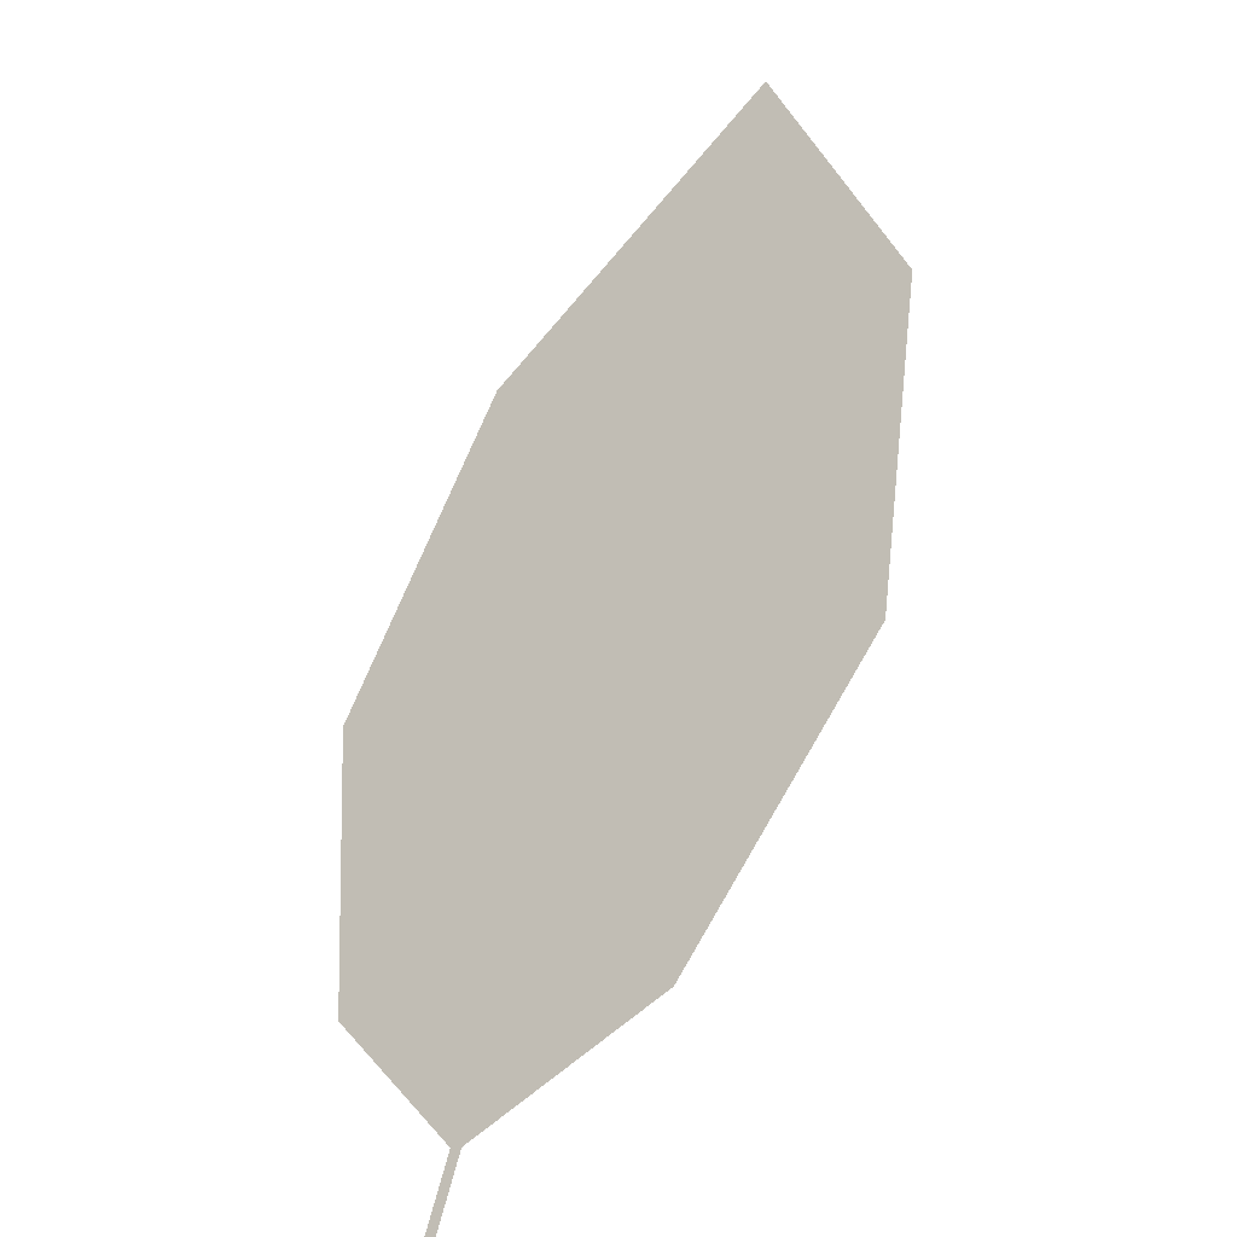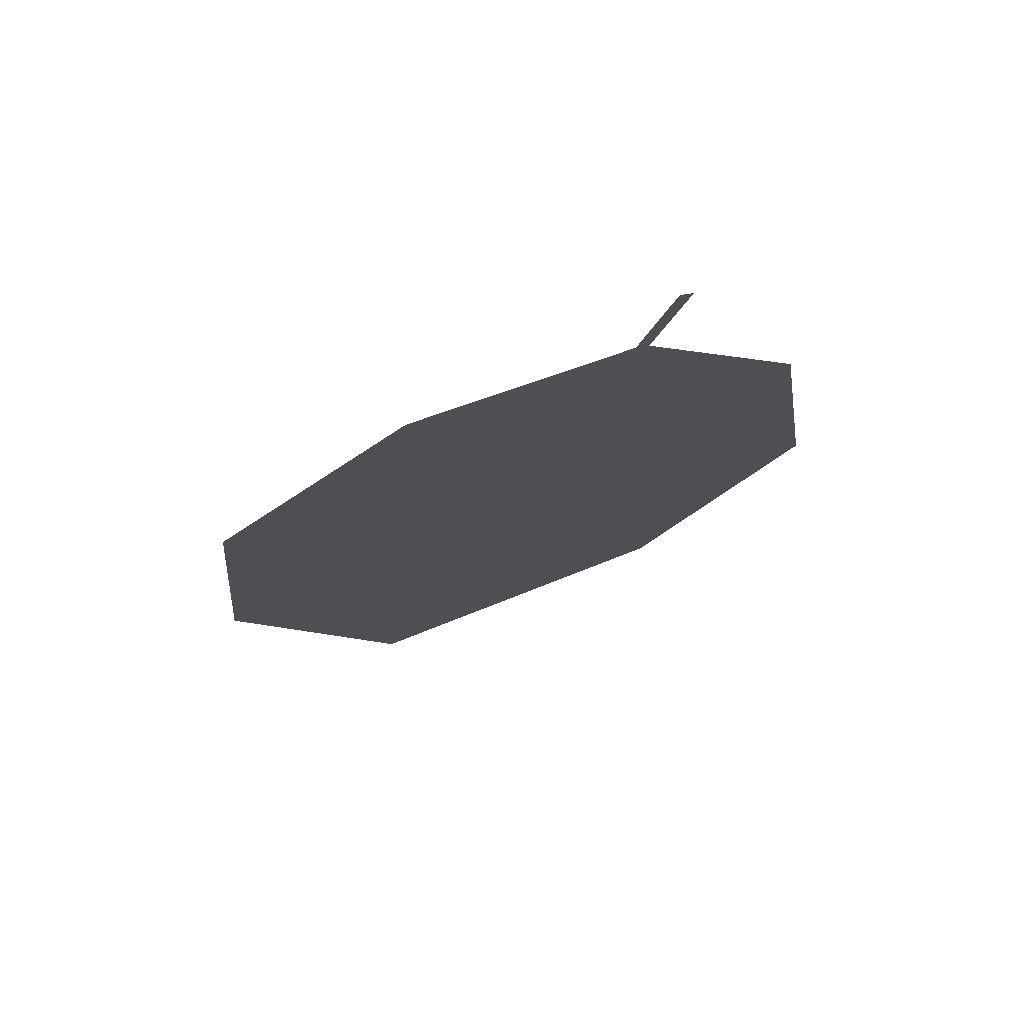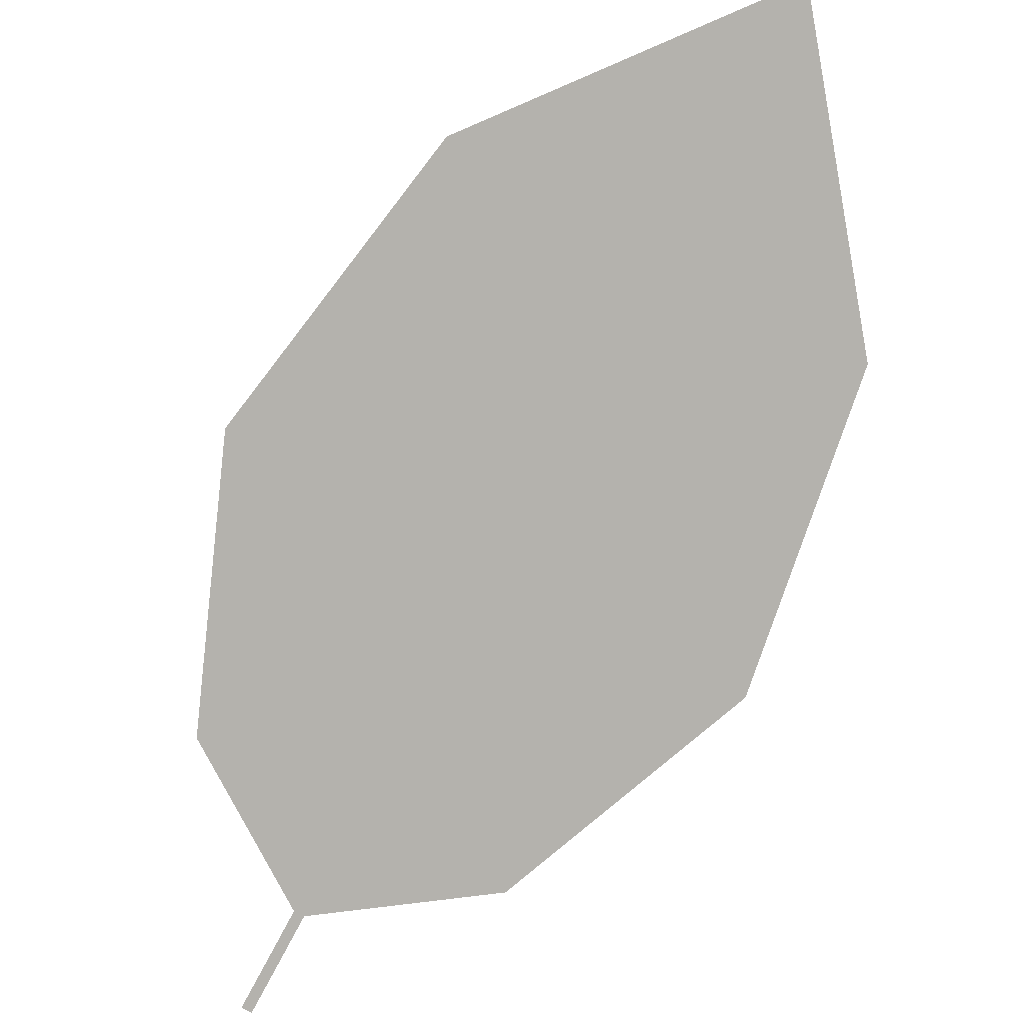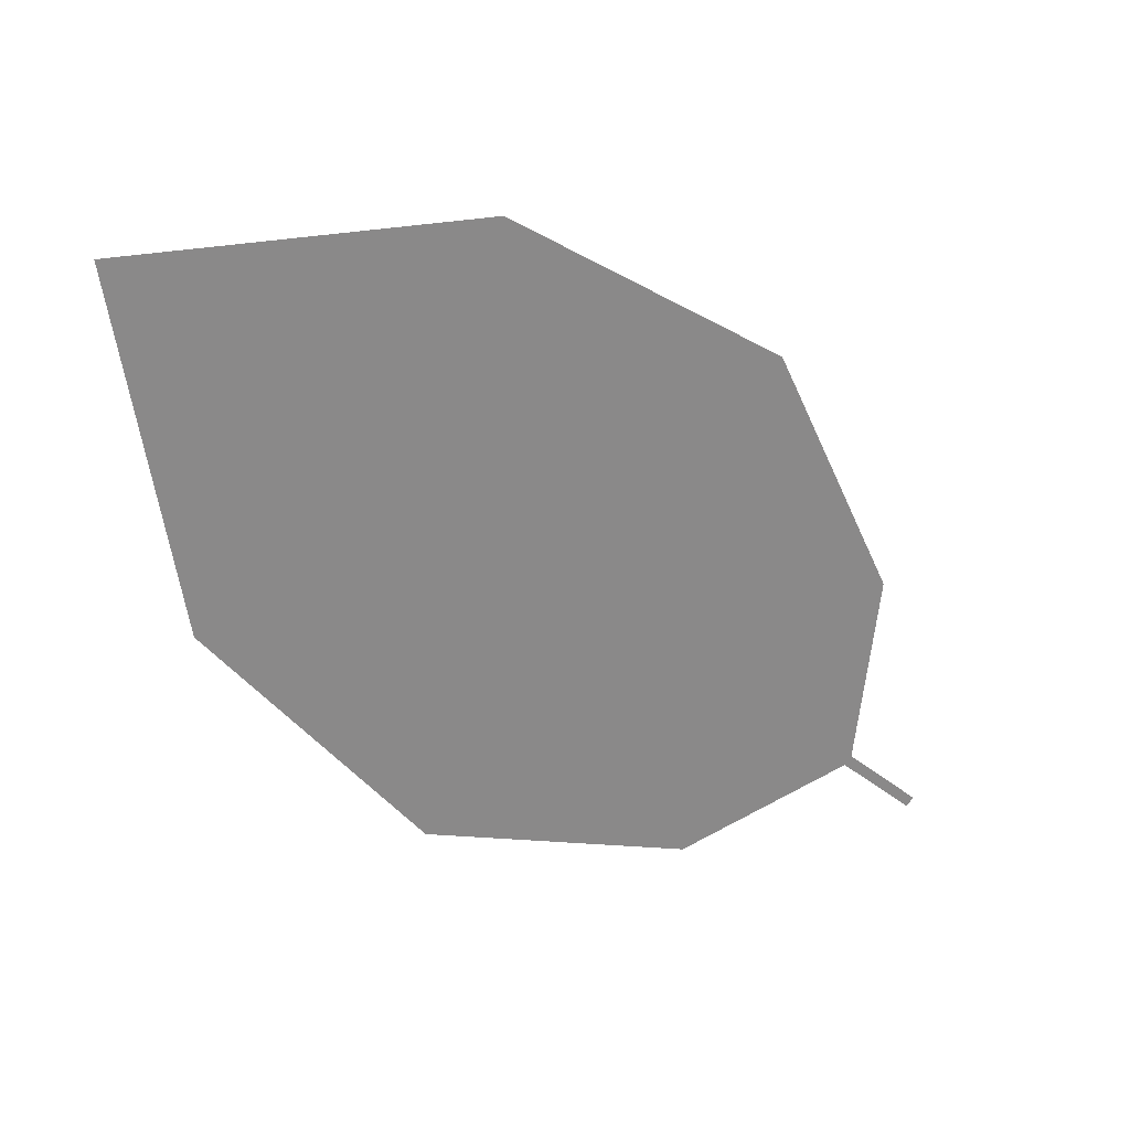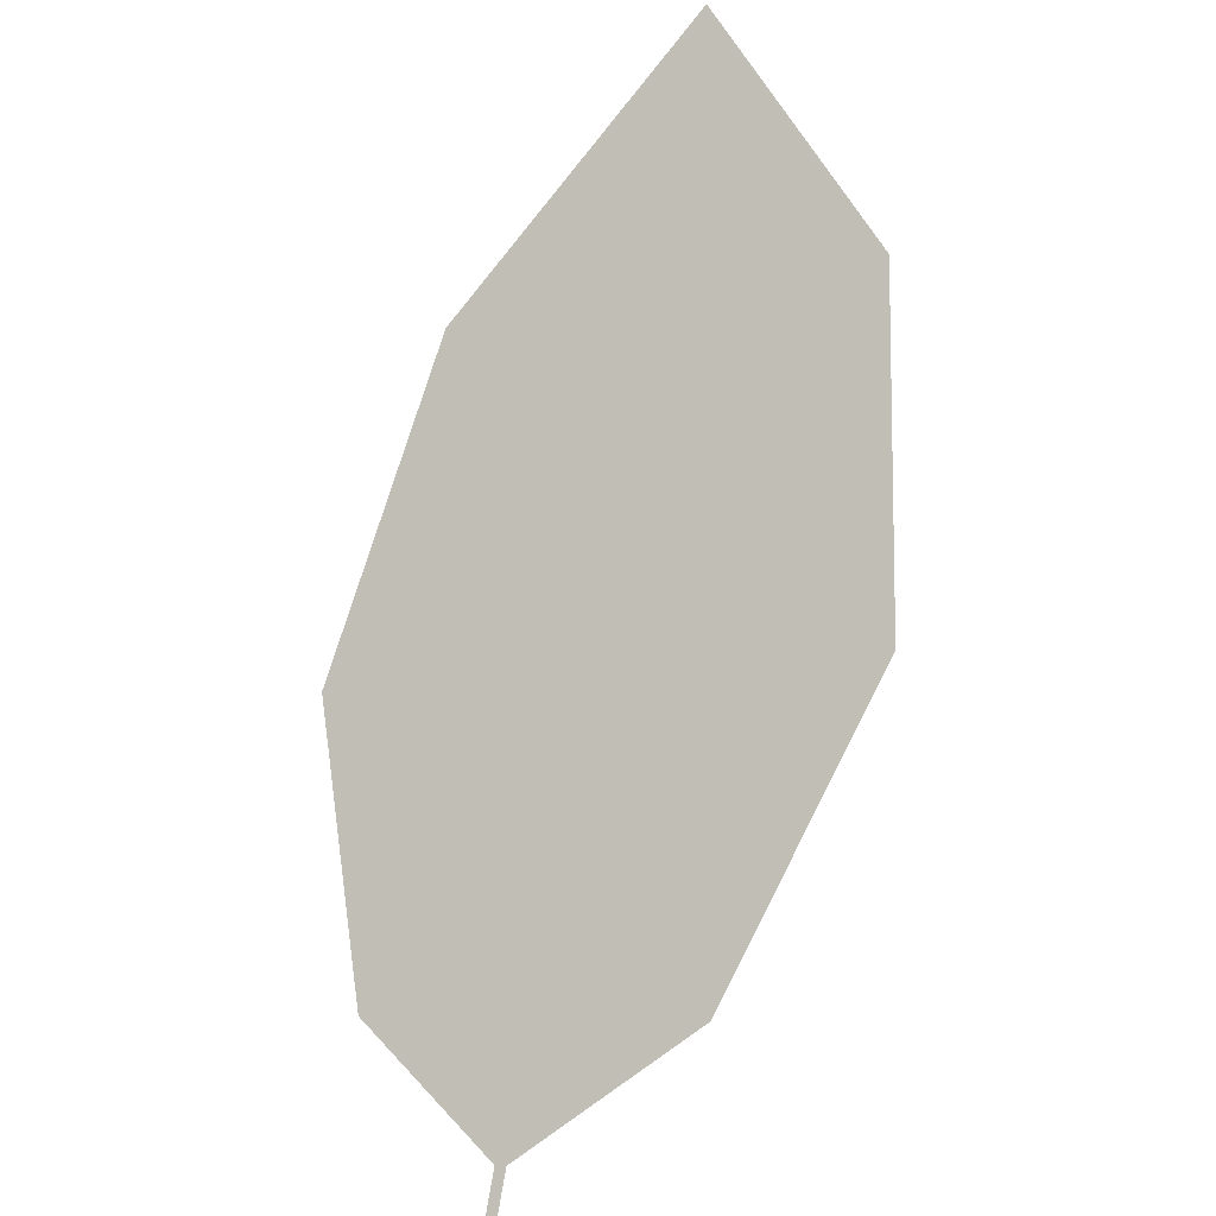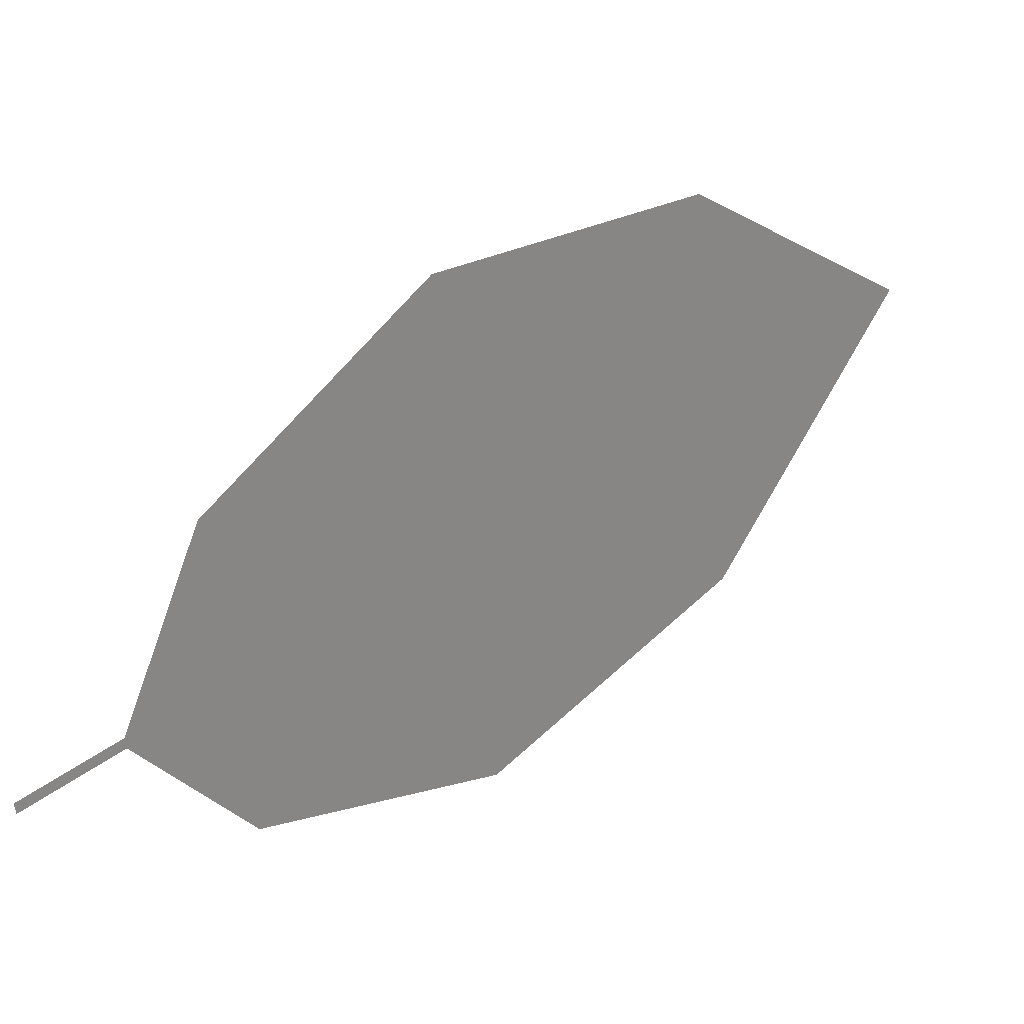
<metadata>
{"format":"obj","ext":"obj","renderer":"f3d","projection":"perspective","resolution":1024,"background":"white","views":[{"elev":16.1,"azim":89.8,"up":"+Z"},{"elev":-60.2,"azim":52.1,"up":"+Z"},{"elev":-31.0,"azim":-148.7,"up":"+Z"},{"elev":-16.7,"azim":-3.7,"up":"+Y"},{"elev":27.2,"azim":83.5,"up":"+Z"},{"elev":-37.8,"azim":148.3,"up":"+Z"}]}
</metadata>
<code>
o Leaves.127_leaves.127
v 0.2354 0.1979 2.322
v 0.2249 0.2016 2.332
v 0.2345 0.1968 2.322
v 0.2354 0.1979 2.322
v 0.2249 0.2016 2.332
v 0.2345 0.1968 2.322
v 0.224 0.2005 2.332
v 0.2009 0.1879 2.335
v 0.1387 0.2024 2.387
v 0.224 0.2005 2.332
v 0.2009 0.1879 2.335
v 0.1387 0.2024 2.387
v 0.1733 0.2472 2.407
v 0.166 0.1858 2.355
v 0.1297 0.234 2.422
v 0.1297 0.234 2.422
v 0.1733 0.2472 2.407
v 0.2092 0.2419 2.38
v 0.2269 0.2215 2.35
v 0.2092 0.2419 2.38
v 0.2269 0.2215 2.35
v 0.166 0.1858 2.355
f 1 2 5 4
f 1 3 10 2
f 3 1 4 6
f 4 5 7 6
f 10 3 6 7
f 17 9 7 5
f 11 10 7 8
f 9 22 8 7
f 13 2 10 12
f 12 10 11 14
f 13 12 15
f 12 14 22 9
f 15 12 9 16
f 13 15 16 17
f 17 16 9
f 5 19 18 17
f 20 13 17 18
f 21 20 18 19
f 2 13 20 21
f 2 21 19 5
f 14 11 8 22

</code>
